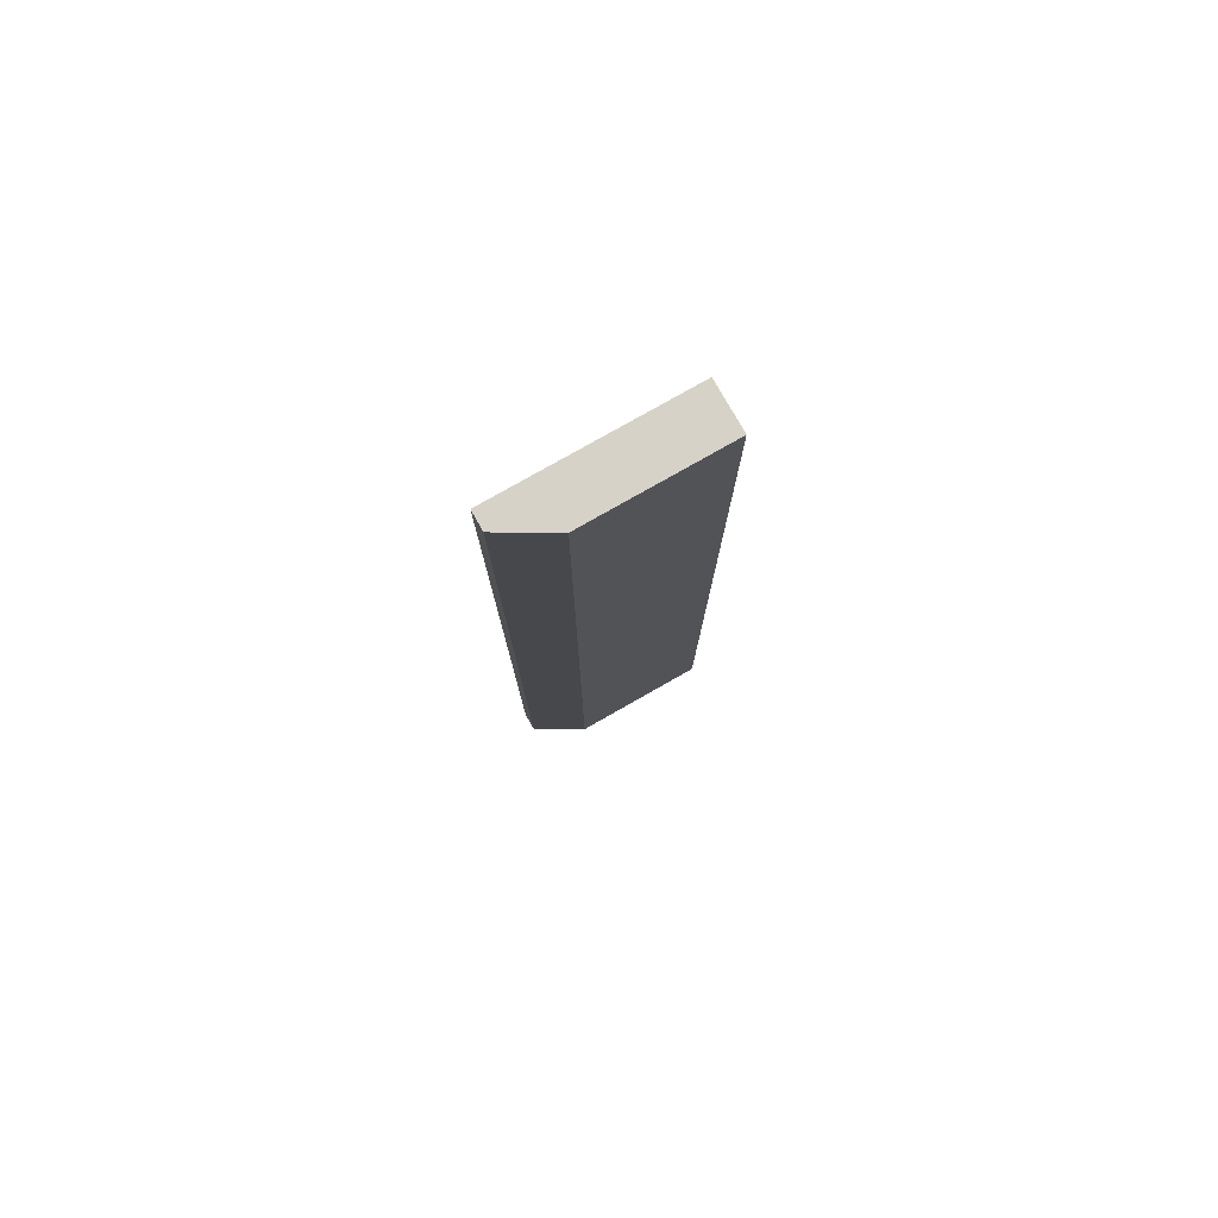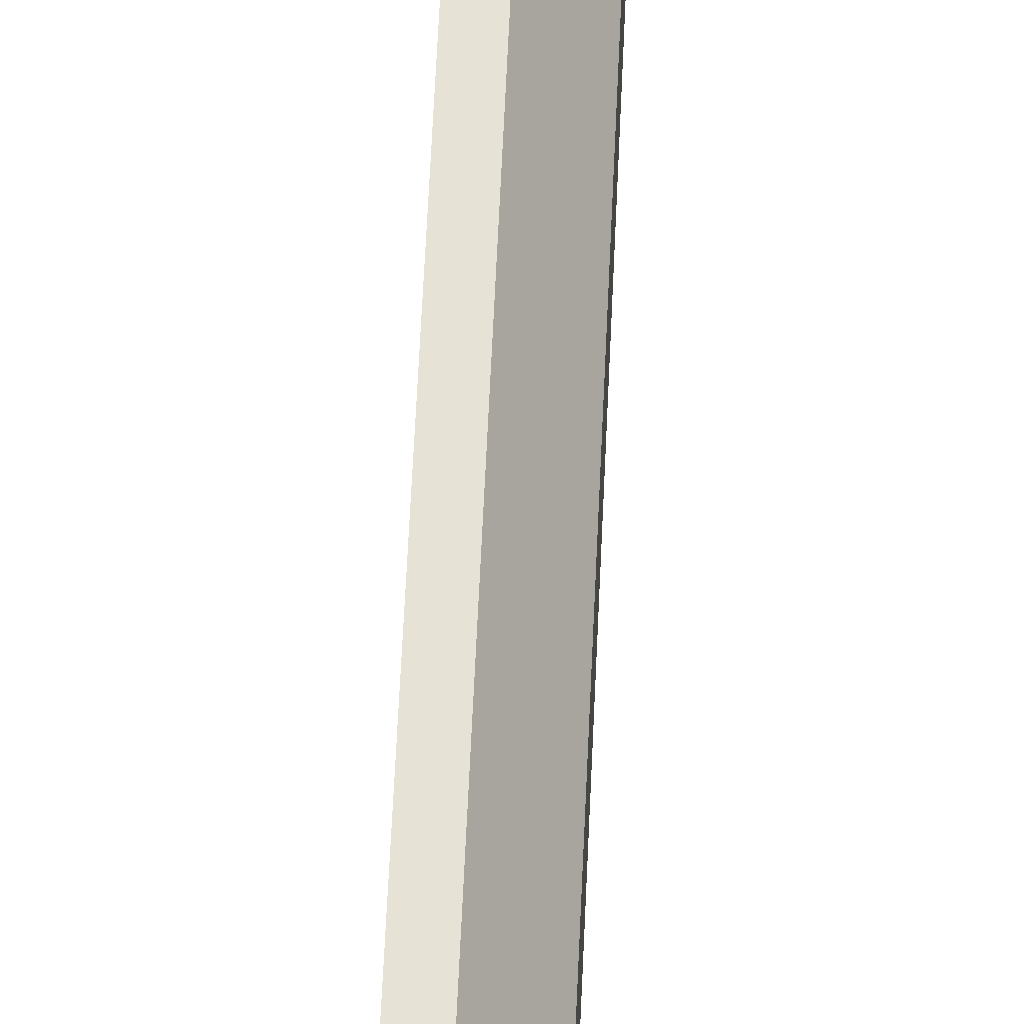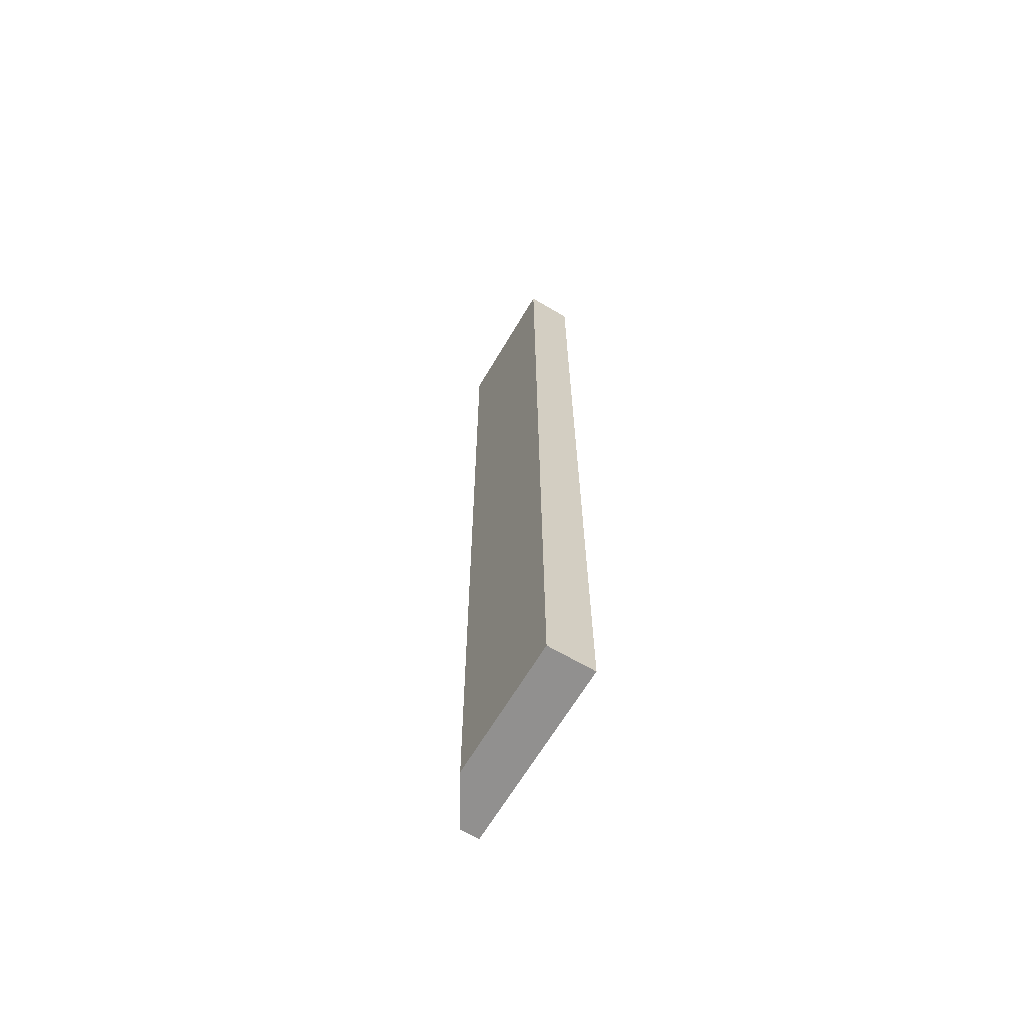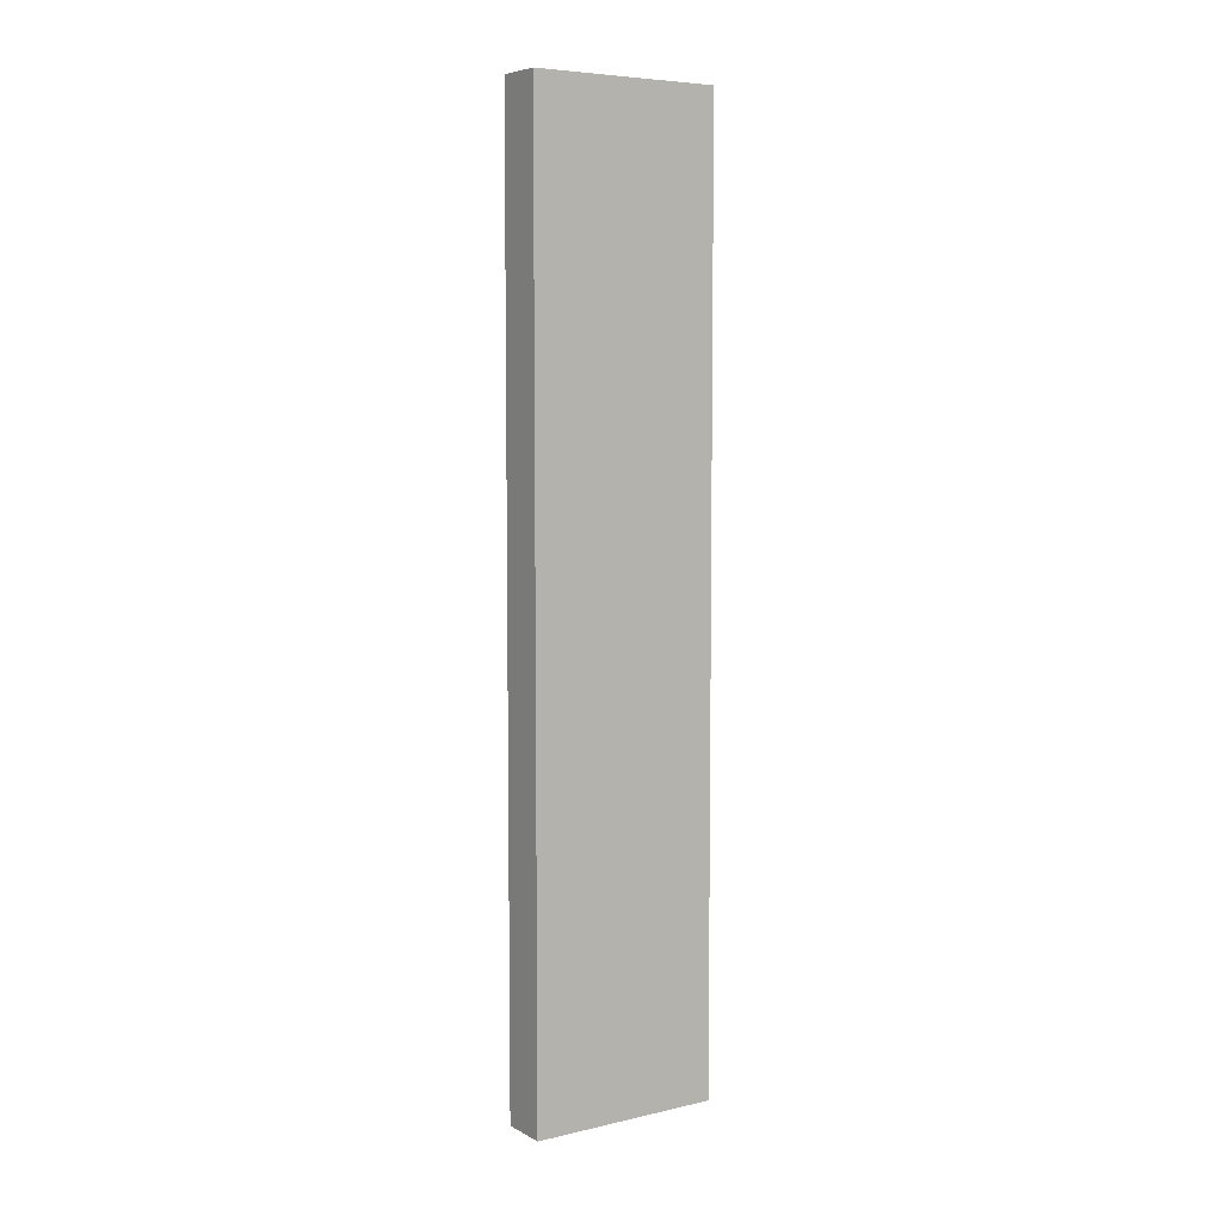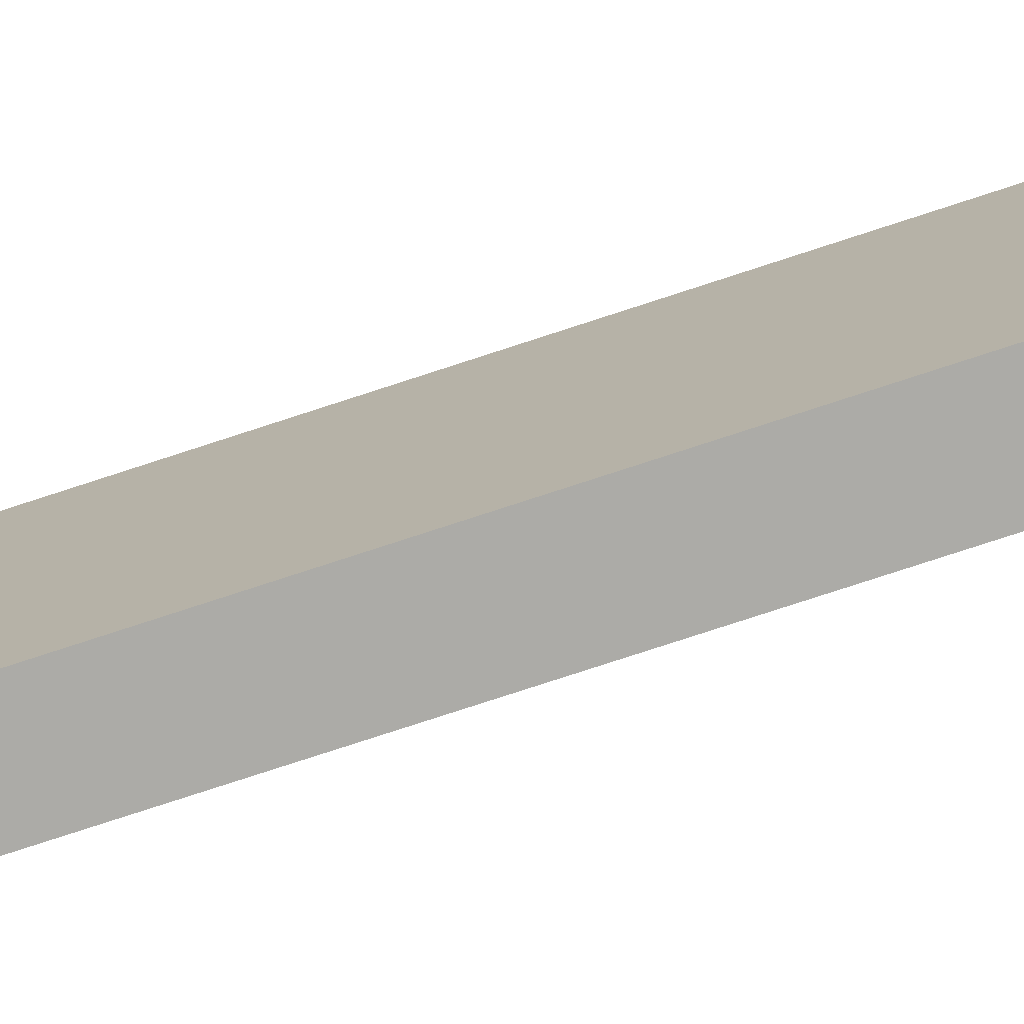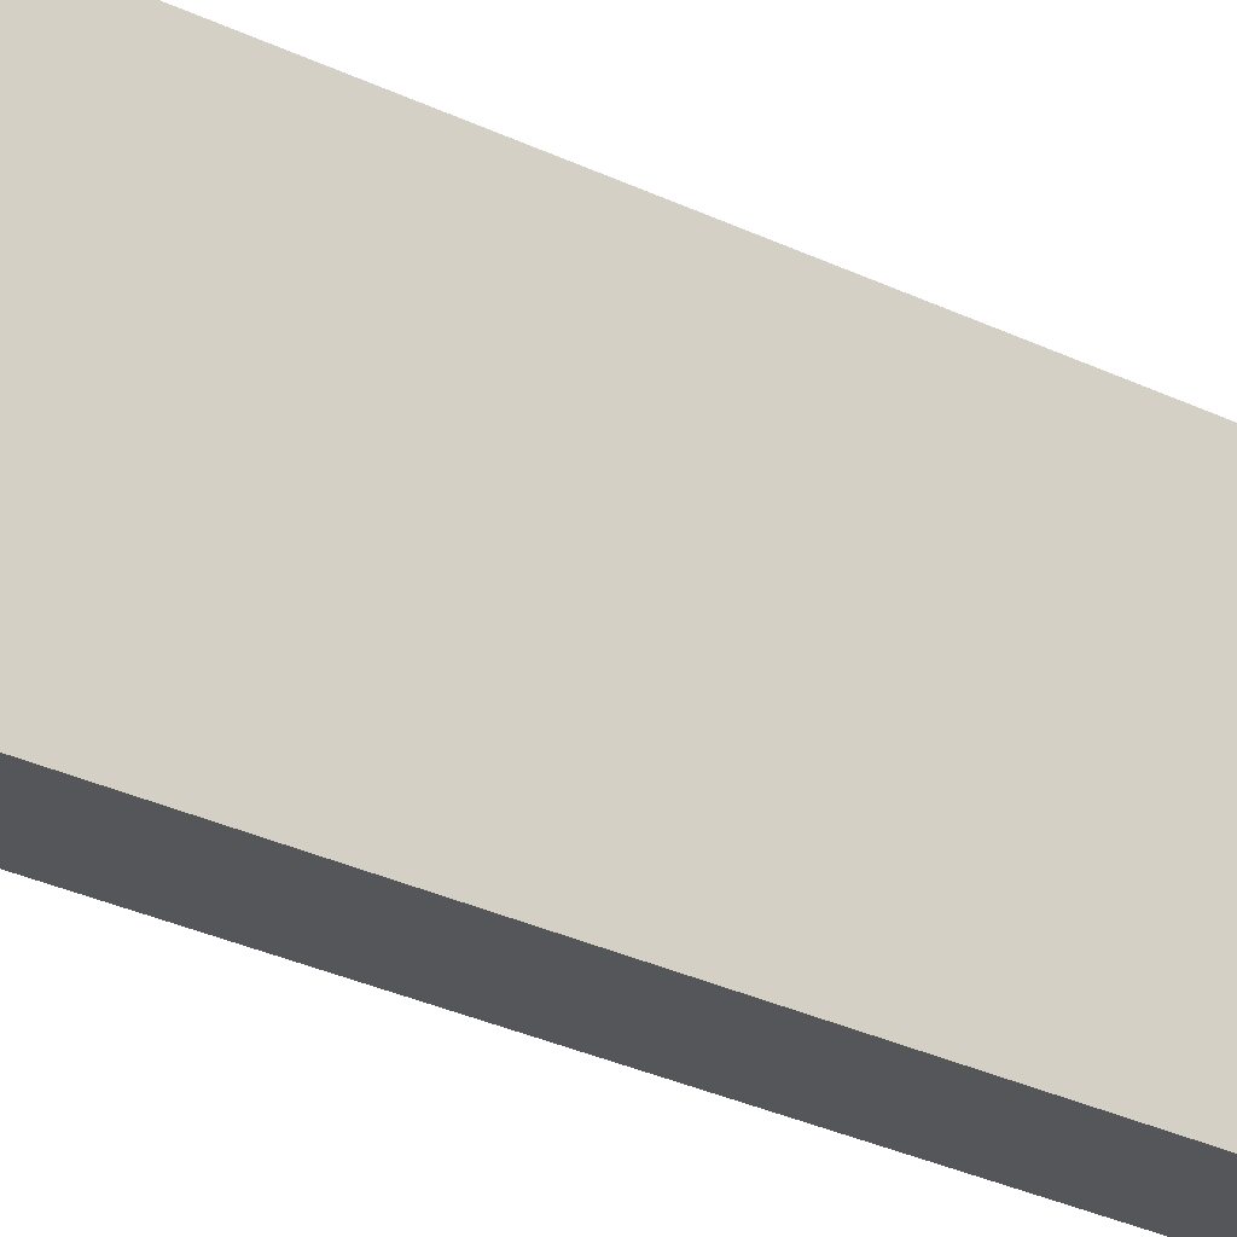
<metadata>
{"format":"obj","ext":"obj","renderer":"f3d","projection":"perspective","resolution":1024,"background":"white","views":[{"elev":78.5,"azim":-119.6,"up":"+Z"},{"elev":63.0,"azim":-177.4,"up":"+Y"},{"elev":-65.7,"azim":-30.6,"up":"+Z"},{"elev":6.4,"azim":56.2,"up":"+Z"},{"elev":-76.3,"azim":108.2,"up":"+Y"},{"elev":-26.0,"azim":51.1,"up":"+Y"}]}
</metadata>
<code>
v -0.475 -1.9 -9.4
v -0.475 0.9 -9.4
v 0.1024 1.9 -9.4
v 0.475 1.9 -9.4
v 0.475 -1.9 -9.4
v -0.475 0.9 -9.4
v -0.475 0.9 9.4
v 0.1024 1.9 9.4
v 0.1024 1.9 -9.4
v 0.1024 1.9 -9.4
v 0.1024 1.9 9.4
v 0.475 1.9 9.4
v 0.475 1.9 -9.4
v 0.475 1.9 -9.4
v 0.475 1.9 9.4
v 0.475 -1.9 9.4
v 0.475 -1.9 -9.4
v 0.475 -1.9 -9.4
v 0.475 -1.9 9.4
v -0.475 -1.9 9.4
v -0.475 -1.9 -9.4
v -0.475 -1.9 -9.4
v -0.475 -1.9 9.4
v -0.475 0.9 9.4
v -0.475 0.9 -9.4
v -0.475 0.9 9.4
v -0.475 -1.9 9.4
v 0.475 -1.9 9.4
v 0.475 1.9 9.4
v 0.1024 1.9 9.4
g f1c80388-e29c-11ea-a4d4-54bf646e7e1f
f 1 2 5
f 5 2 3
f 5 3 4
g f1c9631e-e29c-11ea-ba7c-54bf646e7e1f
f 7 8 6
f 6 8 9
g f1cae9fe-e29c-11ea-8321-54bf646e7e1f
f 11 12 10
f 10 12 13
g f1cc7058-e29c-11ea-a053-54bf646e7e1f
f 15 16 14
f 14 16 17
g f1d10438-e29c-11ea-9f81-54bf646e7e1f
f 19 20 18
f 18 20 21
g f1d3c37a-e29c-11ea-b091-54bf646e7e1f
f 23 24 22
f 22 24 25
g f1d5e646-e29c-11ea-aa33-54bf646e7e1f
f 27 28 26
f 26 28 30
f 30 28 29

</code>
